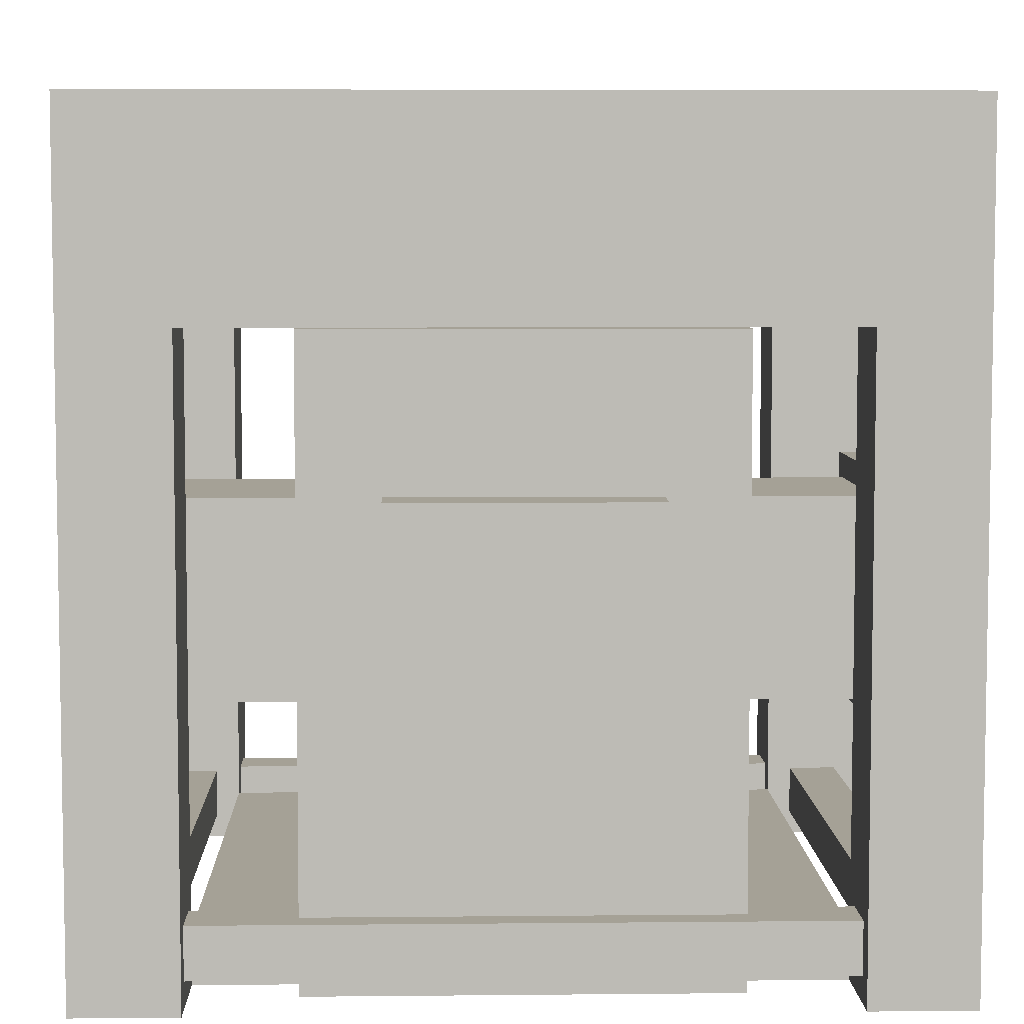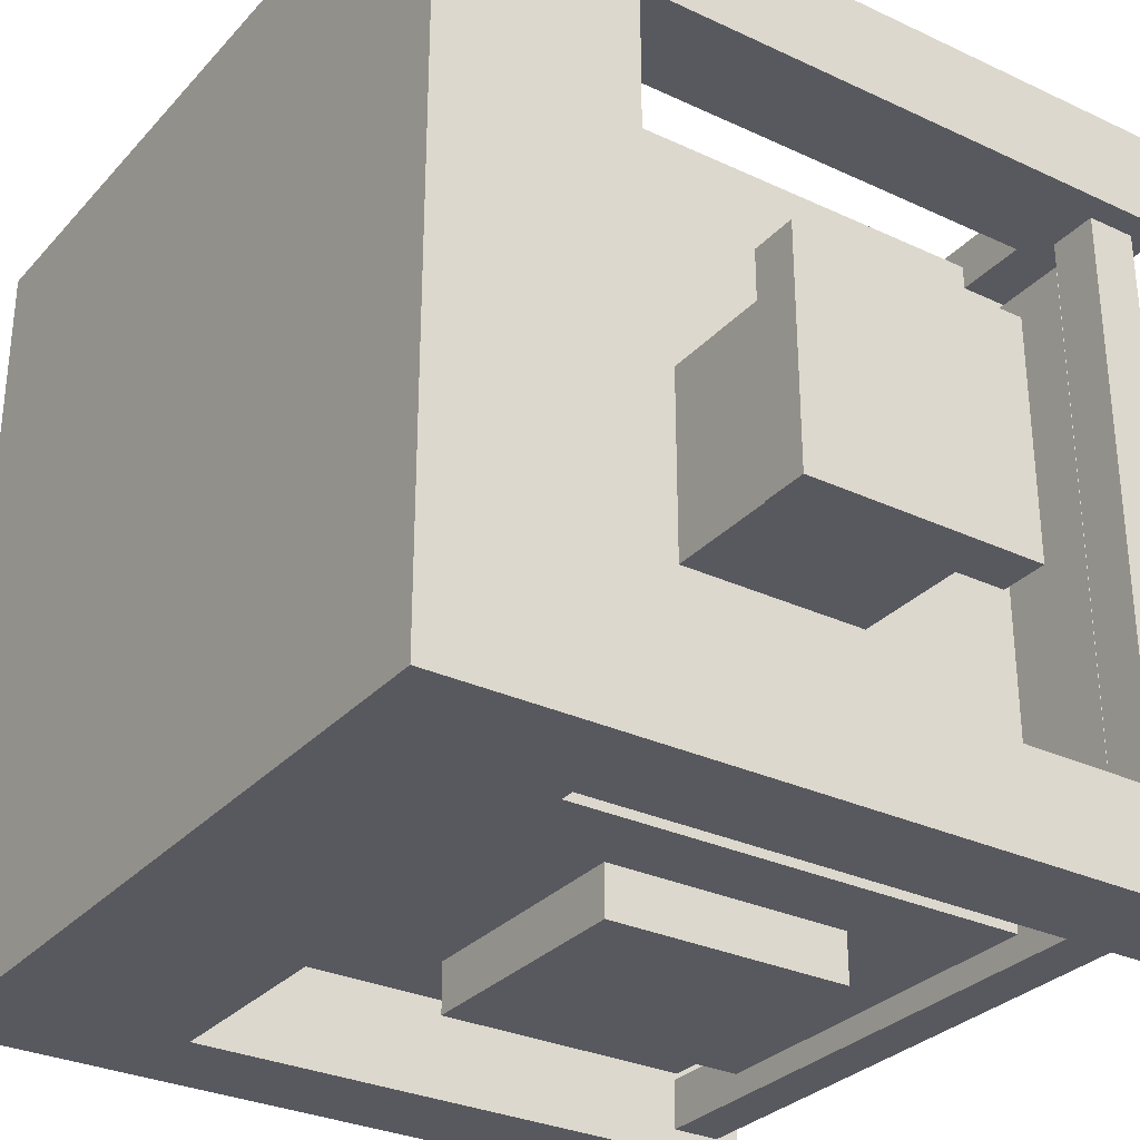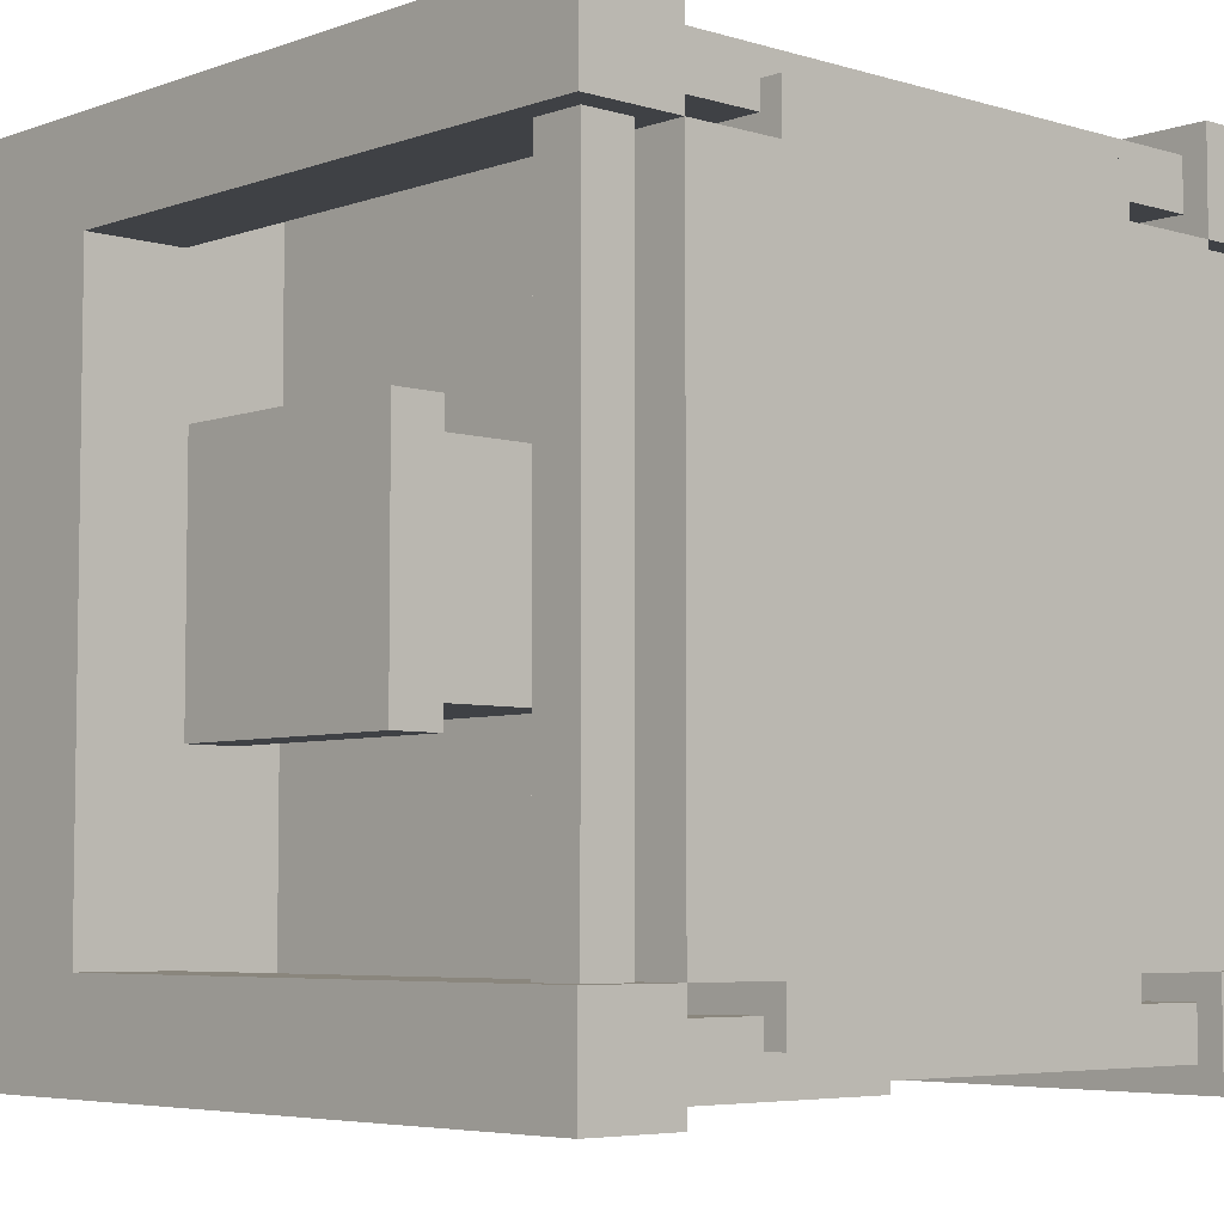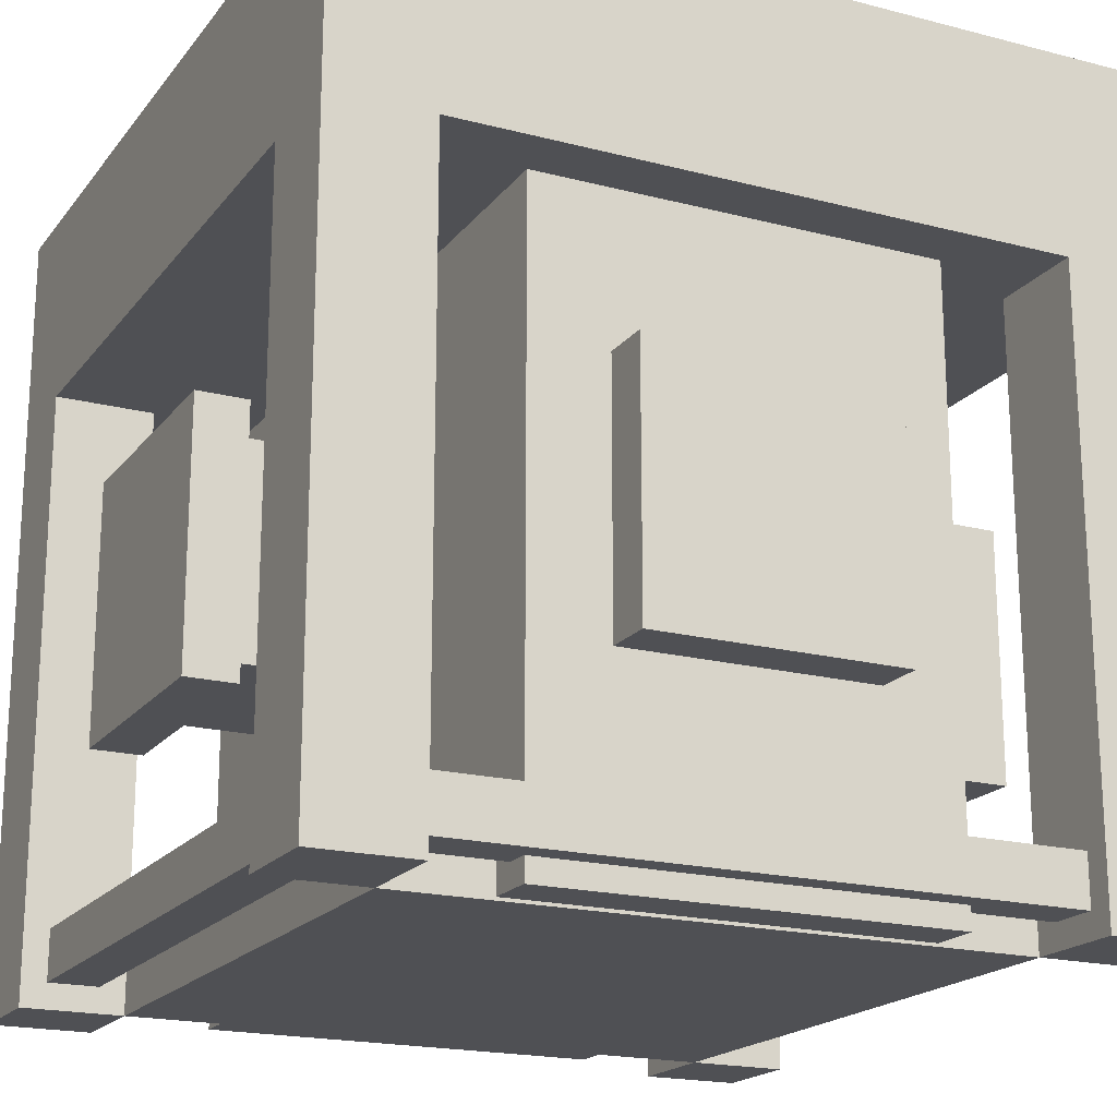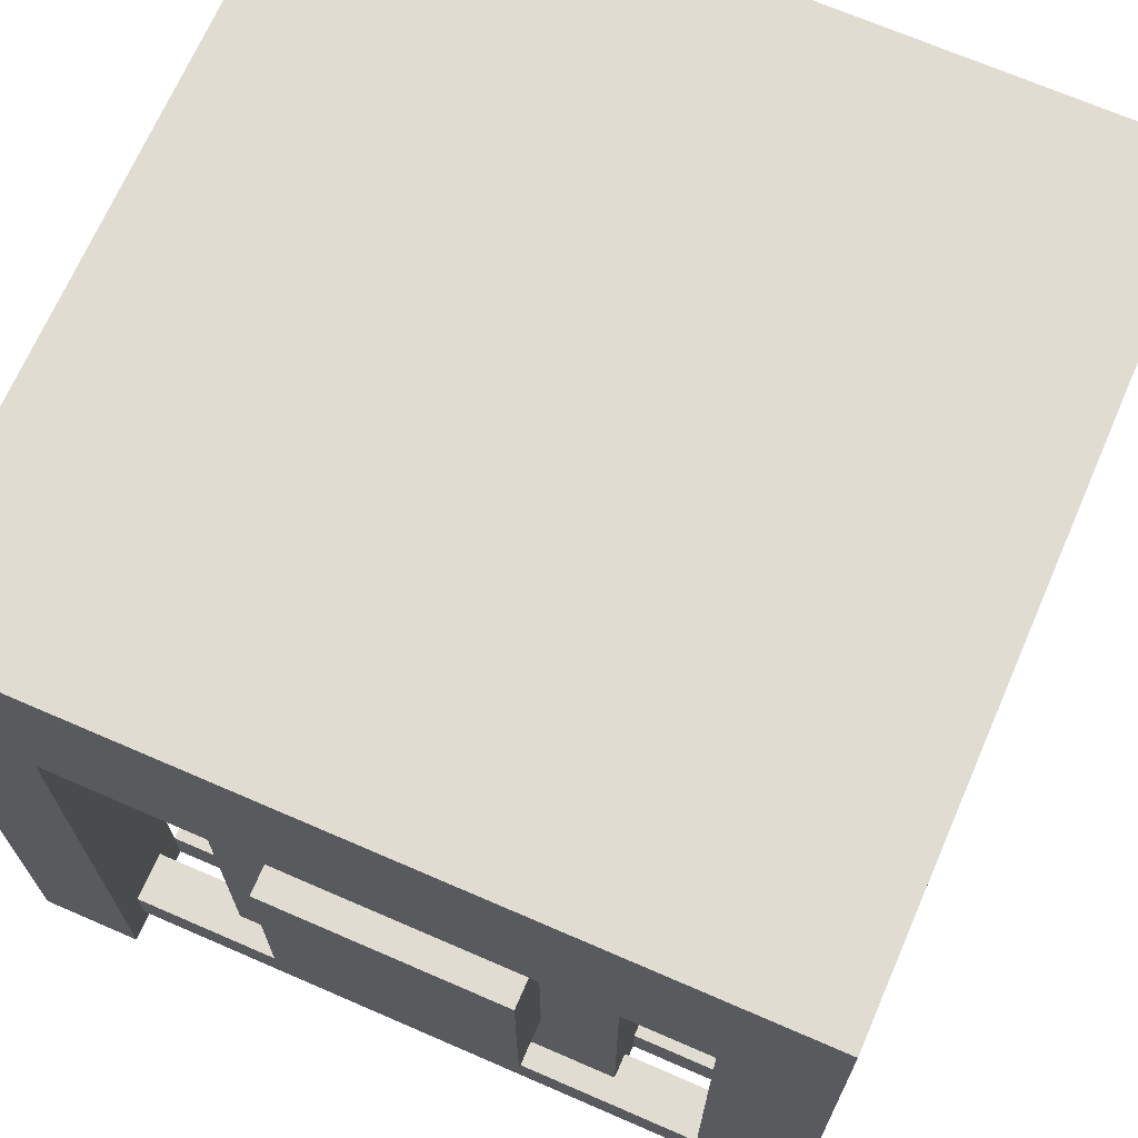
<metadata>
{"format":"obj","ext":"obj","renderer":"f3d","projection":"perspective","resolution":1024,"background":"white","views":[{"elev":6.0,"azim":-1.7,"up":"+Y"},{"elev":-30.4,"azim":-124.0,"up":"+Z"},{"elev":-5.4,"azim":-42.7,"up":"+Z"},{"elev":-19.1,"azim":153.9,"up":"+Y"},{"elev":69.3,"azim":-156.5,"up":"+Y"}]}
</metadata>
<code>
o normal
v 4.692e-08 1 1
v 1.269e-08 1 4.692e-08
v 1.269e-08 0.75 4.692e-08
v 4.692e-08 0.75 1
v 1 1 1.269e-08
v 1 1 1
v 1 0.75 1
v 1 0.75 1.269e-08
v 1 1 1
v 4.692e-08 1 1
v 4.692e-08 0.75 1
v 1 0.75 1
v 4.692e-08 0.75 1
v 1.269e-08 0.75 4.692e-08
v 1 0.75 1.269e-08
v 1 0.75 1
v 1.269e-08 1 4.692e-08
v 1 1 1.269e-08
v 1 0.75 1.269e-08
v 1.269e-08 0.75 4.692e-08
v 1 1 1
v 1 1 1.269e-08
v 1.269e-08 1 4.692e-08
v 4.692e-08 1 1
f 1 3 4
f 1 2 3
f 5 7 8
f 5 6 7
f 9 11 12
f 9 10 11
f 13 15 16
f 13 14 15
f 17 19 20
f 17 18 19
f 21 23 24
f 21 22 23
v 0.75 0.7462 0.9375
v 0.25 0.7462 0.9375
v 0.25 0.00375 0.9375
v 0.75 0.00375 0.9375
v 0.25 0.7462 0.0625
v 0.75 0.7462 0.0625
v 0.75 0.00375 0.0625
v 0.25 0.00375 0.0625
v 0.75 0.7462 0.0625
v 0.75 0.7462 0.9375
v 0.75 0.00375 0.9375
v 0.75 0.00375 0.0625
v 0.75 0.00375 0.9375
v 0.25 0.00375 0.9375
v 0.25 0.00375 0.0625
v 0.75 0.00375 0.0625
v 0.25 0.7462 0.9375
v 0.25 0.7462 0.0625
v 0.25 0.00375 0.0625
v 0.25 0.00375 0.9375
v 0.75 0.7462 0.0625
v 0.25 0.7462 0.0625
v 0.25 0.7462 0.9375
v 0.75 0.7462 0.9375
f 25 27 28
f 25 26 27
f 29 31 32
f 29 30 31
f 33 35 36
f 33 34 35
f 37 39 40
f 37 38 39
f 41 43 44
f 41 42 43
f 45 47 48
f 45 46 47
v 0.875 0.0625 0.875
v 0.125 0.0625 0.875
v 0.125 0 0.875
v 0.875 0 0.875
v 0.125 0.0625 0.125
v 0.875 0.0625 0.125
v 0.875 0 0.125
v 0.125 0 0.125
v 0.875 0.0625 0.125
v 0.875 0.0625 0.875
v 0.875 0 0.875
v 0.875 0 0.125
v 0.875 0 0.875
v 0.125 0 0.875
v 0.125 0 0.125
v 0.875 0 0.125
v 0.125 0.0625 0.875
v 0.125 0.0625 0.125
v 0.125 0 0.125
v 0.125 0 0.875
v 0.875 0.0625 0.125
v 0.125 0.0625 0.125
v 0.125 0.0625 0.875
v 0.875 0.0625 0.875
f 49 51 52
f 49 50 51
f 53 55 56
f 53 54 55
f 57 59 60
f 57 58 59
f 61 63 64
f 61 62 63
f 65 67 68
f 65 66 67
f 69 71 72
f 69 70 71
v 0.3453 0.5625 1
v 0.3453 0.5625 0.9375
v 0.3453 0.25 0.9375
v 0.3453 0.25 1
v 0.6547 0.5625 0.9375
v 0.6547 0.5625 1
v 0.6547 0.25 1
v 0.6547 0.25 0.9375
v 0.6547 0.5625 1
v 0.3453 0.5625 1
v 0.3453 0.25 1
v 0.6547 0.25 1
v 0.3453 0.25 1
v 0.3453 0.25 0.9375
v 0.6547 0.25 0.9375
v 0.6547 0.25 1
v 0.3453 0.5625 0.9375
v 0.6547 0.5625 0.9375
v 0.6547 0.25 0.9375
v 0.3453 0.25 0.9375
v 0.6547 0.5625 1
v 0.6547 0.5625 0.9375
v 0.3453 0.5625 0.9375
v 0.3453 0.5625 1
f 73 75 76
f 73 74 75
f 77 79 80
f 77 78 79
f 81 83 84
f 81 82 83
f 85 87 88
f 85 86 87
f 89 91 92
f 89 90 91
f 93 95 96
f 93 94 95
v 0.3453 0.5625 0.0625
v 0.3453 0.5625 3.51e-08
v 0.3453 0.25 3.51e-08
v 0.3453 0.25 0.0625
v 0.6547 0.5625 7.666e-08
v 0.6547 0.5625 0.0625
v 0.6547 0.25 0.0625
v 0.6547 0.25 7.666e-08
v 0.6547 0.5625 0.0625
v 0.3453 0.5625 0.0625
v 0.3453 0.25 0.0625
v 0.6547 0.25 0.0625
v 0.3453 0.25 0.0625
v 0.3453 0.25 3.51e-08
v 0.6547 0.25 7.666e-08
v 0.6547 0.25 0.0625
v 0.3453 0.5625 3.51e-08
v 0.6547 0.5625 7.666e-08
v 0.6547 0.25 7.666e-08
v 0.3453 0.25 3.51e-08
v 0.6547 0.5625 0.0625
v 0.6547 0.5625 7.666e-08
v 0.3453 0.5625 3.51e-08
v 0.3453 0.5625 0.0625
f 97 99 100
f 97 98 99
f 101 103 104
f 101 102 103
f 105 107 108
f 105 106 107
f 109 111 112
f 109 110 111
f 113 115 116
f 113 114 115
f 117 119 120
f 117 118 119
v 1 0.75 1
v 0.875 0.75 1
v 0.875 0 1
v 1 0 1
v 0.875 0.75 0.875
v 1 0.75 0.875
v 1 0 0.875
v 0.875 0 0.875
v 1 0.75 0.875
v 1 0.75 1
v 1 0 1
v 1 0 0.875
v 1 0 1
v 0.875 0 1
v 0.875 0 0.875
v 1 0 0.875
v 0.875 0.75 1
v 0.875 0.75 0.875
v 0.875 0 0.875
v 0.875 0 1
v 1 0.75 0.875
v 0.875 0.75 0.875
v 0.875 0.75 1
v 1 0.75 1
f 121 123 124
f 121 122 123
f 125 127 128
f 125 126 127
f 129 131 132
f 129 130 131
f 133 135 136
f 133 134 135
f 137 139 140
f 137 138 139
f 141 143 144
f 141 142 143
v 0.125 0.75 1
v 1.608e-07 0.75 1
v 1.608e-07 0 1
v 0.125 0 1
v 1.819e-07 0.75 0.875
v 0.125 0.75 0.875
v 0.125 0 0.875
v 1.819e-07 0 0.875
v 0.125 0.75 0.875
v 0.125 0.75 1
v 0.125 0 1
v 0.125 0 0.875
v 0.125 0 1
v 1.608e-07 0 1
v 1.819e-07 0 0.875
v 0.125 0 0.875
v 1.608e-07 0.75 1
v 1.819e-07 0.75 0.875
v 1.819e-07 0 0.875
v 1.608e-07 0 1
v 0.125 0.75 0.875
v 1.819e-07 0.75 0.875
v 1.608e-07 0.75 1
v 0.125 0.75 1
f 145 147 148
f 145 146 147
f 149 151 152
f 149 150 151
f 153 155 156
f 153 154 155
f 157 159 160
f 157 158 159
f 161 163 164
f 161 162 163
f 165 167 168
f 165 166 167
v 0.125 0.75 0.125
v 2.502e-07 0.75 0.125
v 2.502e-07 0 0.125
v 0.125 0 0.125
v 2.713e-07 0.75 -4.779e-08
v 0.125 0.75 -2.672e-08
v 0.125 0 -2.672e-08
v 2.713e-07 0 -4.779e-08
v 0.125 0.75 -2.672e-08
v 0.125 0.75 0.125
v 0.125 0 0.125
v 0.125 0 -2.672e-08
v 0.125 0 0.125
v 2.502e-07 0 0.125
v 2.713e-07 0 -4.779e-08
v 0.125 0 -2.672e-08
v 2.502e-07 0.75 0.125
v 2.713e-07 0.75 -4.779e-08
v 2.713e-07 0 -4.779e-08
v 2.502e-07 0 0.125
v 0.125 0.75 -2.672e-08
v 2.713e-07 0.75 -4.779e-08
v 2.502e-07 0.75 0.125
v 0.125 0.75 0.125
f 169 171 172
f 169 170 171
f 173 175 176
f 173 174 175
f 177 179 180
f 177 178 179
f 181 183 184
f 181 182 183
f 185 187 188
f 185 186 187
f 189 191 192
f 189 190 191
v 1 0.75 0.125
v 0.875 0.75 0.125
v 0.875 0 0.125
v 1 0 0.125
v 0.875 0.75 1.012e-07
v 1 0.75 1.223e-07
v 1 0 1.223e-07
v 0.875 0 1.012e-07
v 1 0.75 1.223e-07
v 1 0.75 0.125
v 1 0 0.125
v 1 0 1.223e-07
v 1 0 0.125
v 0.875 0 0.125
v 0.875 0 1.012e-07
v 1 0 1.223e-07
v 0.875 0.75 0.125
v 0.875 0.75 1.012e-07
v 0.875 0 1.012e-07
v 0.875 0 0.125
v 1 0.75 1.223e-07
v 0.875 0.75 1.012e-07
v 0.875 0.75 0.125
v 1 0.75 0.125
f 193 195 196
f 193 194 195
f 197 199 200
f 197 198 199
f 201 203 204
f 201 202 203
f 205 207 208
f 205 206 207
f 209 211 212
f 209 210 211
f 213 215 216
f 213 214 215
v 0.875 0.09375 0.9688
v 0.125 0.09375 0.9687
v 0.125 0.03125 0.9687
v 0.875 0.03125 0.9688
v 0.125 0.09375 0.9062
v 0.875 0.09375 0.9062
v 0.875 0.03125 0.9062
v 0.125 0.03125 0.9062
v 0.875 0.09375 0.9062
v 0.875 0.09375 0.9688
v 0.875 0.03125 0.9688
v 0.875 0.03125 0.9062
v 0.875 0.03125 0.9688
v 0.125 0.03125 0.9687
v 0.125 0.03125 0.9062
v 0.875 0.03125 0.9062
v 0.125 0.09375 0.9687
v 0.125 0.09375 0.9062
v 0.125 0.03125 0.9062
v 0.125 0.03125 0.9687
v 0.875 0.09375 0.9062
v 0.125 0.09375 0.9062
v 0.125 0.09375 0.9687
v 0.875 0.09375 0.9688
f 217 219 220
f 217 218 219
f 221 223 224
f 221 222 223
f 225 227 228
f 225 226 227
f 229 231 232
f 229 230 231
f 233 235 236
f 233 234 235
f 237 239 240
f 237 238 239
v 0.875 0.09375 0.09375
v 0.125 0.09375 0.09375
v 0.125 0.03125 0.09375
v 0.875 0.03125 0.09375
v 0.125 0.09375 0.03125
v 0.875 0.09375 0.03125
v 0.875 0.03125 0.03125
v 0.125 0.03125 0.03125
v 0.875 0.09375 0.03125
v 0.875 0.09375 0.09375
v 0.875 0.03125 0.09375
v 0.875 0.03125 0.03125
v 0.875 0.03125 0.09375
v 0.125 0.03125 0.09375
v 0.125 0.03125 0.03125
v 0.875 0.03125 0.03125
v 0.125 0.09375 0.09375
v 0.125 0.09375 0.03125
v 0.125 0.03125 0.03125
v 0.125 0.03125 0.09375
v 0.875 0.09375 0.03125
v 0.125 0.09375 0.03125
v 0.125 0.09375 0.09375
v 0.875 0.09375 0.09375
f 241 243 244
f 241 242 243
f 245 247 248
f 245 246 247
f 249 251 252
f 249 250 251
f 253 255 256
f 253 254 255
f 257 259 260
f 257 258 259
f 261 263 264
f 261 262 263
v 0.09375 0.09375 0.875
v 0.03125 0.09375 0.875
v 0.03125 0.03125 0.875
v 0.09375 0.03125 0.875
v 0.03125 0.09375 0.125
v 0.09375 0.09375 0.125
v 0.09375 0.03125 0.125
v 0.03125 0.03125 0.125
v 0.09375 0.09375 0.125
v 0.09375 0.09375 0.875
v 0.09375 0.03125 0.875
v 0.09375 0.03125 0.125
v 0.09375 0.03125 0.875
v 0.03125 0.03125 0.875
v 0.03125 0.03125 0.125
v 0.09375 0.03125 0.125
v 0.03125 0.09375 0.875
v 0.03125 0.09375 0.125
v 0.03125 0.03125 0.125
v 0.03125 0.03125 0.875
v 0.09375 0.09375 0.125
v 0.03125 0.09375 0.125
v 0.03125 0.09375 0.875
v 0.09375 0.09375 0.875
f 265 267 268
f 265 266 267
f 269 271 272
f 269 270 271
f 273 275 276
f 273 274 275
f 277 279 280
f 277 278 279
f 281 283 284
f 281 282 283
f 285 287 288
f 285 286 287
v 0.9687 0.09375 0.875
v 0.9062 0.09375 0.875
v 0.9062 0.03125 0.875
v 0.9687 0.03125 0.875
v 0.9063 0.09375 0.125
v 0.9688 0.09375 0.125
v 0.9688 0.03125 0.125
v 0.9063 0.03125 0.125
v 0.9688 0.09375 0.125
v 0.9687 0.09375 0.875
v 0.9687 0.03125 0.875
v 0.9688 0.03125 0.125
v 0.9687 0.03125 0.875
v 0.9062 0.03125 0.875
v 0.9063 0.03125 0.125
v 0.9688 0.03125 0.125
v 0.9062 0.09375 0.875
v 0.9063 0.09375 0.125
v 0.9063 0.03125 0.125
v 0.9062 0.03125 0.875
v 0.9688 0.09375 0.125
v 0.9063 0.09375 0.125
v 0.9062 0.09375 0.875
v 0.9687 0.09375 0.875
f 289 291 292
f 289 290 291
f 293 295 296
f 293 294 295
f 297 299 300
f 297 298 299
f 301 303 304
f 301 302 303
f 305 307 308
f 305 306 307
f 309 311 312
f 309 310 311
o east
v 0.7512 0.5312 0.625
v 0.7512 0.5312 0.375
v 0.7512 0.2812 0.375
v 0.7512 0.2812 0.625
v 0.9988 0.5312 0.375
v 0.9988 0.5312 0.625
v 0.9988 0.2812 0.625
v 0.9988 0.2812 0.375
v 0.9988 0.5312 0.625
v 0.7512 0.5312 0.625
v 0.7512 0.2812 0.625
v 0.9988 0.2812 0.625
v 0.7512 0.2812 0.625
v 0.7512 0.2812 0.375
v 0.9988 0.2812 0.375
v 0.9988 0.2812 0.625
v 0.7512 0.5312 0.375
v 0.9988 0.5312 0.375
v 0.9988 0.2812 0.375
v 0.7512 0.2812 0.375
v 0.9988 0.5312 0.625
v 0.9988 0.5312 0.375
v 0.7512 0.5312 0.375
v 0.7512 0.5312 0.625
f 313 315 316
f 313 314 315
f 317 319 320
f 317 318 319
f 321 323 324
f 321 322 323
f 325 327 328
f 325 326 327
f 329 331 332
f 329 330 331
f 333 335 336
f 333 334 335
v 1 0.5625 0.6547
v 0.9375 0.5625 0.6547
v 0.9375 0.25 0.6547
v 1 0.25 0.6547
v 0.9375 0.5625 0.3453
v 1 0.5625 0.3453
v 1 0.25 0.3453
v 0.9375 0.25 0.3453
v 1 0.5625 0.3453
v 1 0.5625 0.6547
v 1 0.25 0.6547
v 1 0.25 0.3453
v 1 0.25 0.6547
v 0.9375 0.25 0.6547
v 0.9375 0.25 0.3453
v 1 0.25 0.3453
v 0.9375 0.5625 0.6547
v 0.9375 0.5625 0.3453
v 0.9375 0.25 0.3453
v 0.9375 0.25 0.6547
v 1 0.5625 0.3453
v 0.9375 0.5625 0.3453
v 0.9375 0.5625 0.6547
v 1 0.5625 0.6547
f 337 339 340
f 337 338 339
f 341 343 344
f 341 342 343
f 345 347 348
f 345 346 347
f 349 351 352
f 349 350 351
f 353 355 356
f 353 354 355
f 357 359 360
f 357 358 359
o west
v 0.06375 0.5312 0.625
v 0.06375 0.5312 0.375
v 0.06375 0.2812 0.375
v 0.06375 0.2812 0.625
v 0.3113 0.5312 0.375
v 0.3113 0.5312 0.625
v 0.3113 0.2812 0.625
v 0.3113 0.2812 0.375
v 0.3113 0.5312 0.625
v 0.06375 0.5312 0.625
v 0.06375 0.2812 0.625
v 0.3113 0.2812 0.625
v 0.06375 0.2812 0.625
v 0.06375 0.2812 0.375
v 0.3113 0.2812 0.375
v 0.3113 0.2812 0.625
v 0.06375 0.5312 0.375
v 0.3113 0.5312 0.375
v 0.3113 0.2812 0.375
v 0.06375 0.2812 0.375
v 0.3113 0.5312 0.625
v 0.3113 0.5312 0.375
v 0.06375 0.5312 0.375
v 0.06375 0.5312 0.625
f 361 363 364
f 361 362 363
f 365 367 368
f 365 366 367
f 369 371 372
f 369 370 371
f 373 375 376
f 373 374 375
f 377 379 380
f 377 378 379
f 381 383 384
f 381 382 383
v 0.0625 0.5625 0.6547
v -1.327e-12 0.5625 0.6547
v -1.327e-12 0.25 0.6547
v 0.0625 0.25 0.6547
v 5.216e-08 0.5625 0.3453
v 0.0625 0.5625 0.3453
v 0.0625 0.25 0.3453
v 5.216e-08 0.25 0.3453
v 0.0625 0.5625 0.3453
v 0.0625 0.5625 0.6547
v 0.0625 0.25 0.6547
v 0.0625 0.25 0.3453
v 0.0625 0.25 0.6547
v -1.327e-12 0.25 0.6547
v 5.216e-08 0.25 0.3453
v 0.0625 0.25 0.3453
v -1.327e-12 0.5625 0.6547
v 5.216e-08 0.5625 0.3453
v 5.216e-08 0.25 0.3453
v -1.327e-12 0.25 0.6547
v 0.0625 0.5625 0.3453
v 5.216e-08 0.5625 0.3453
v -1.327e-12 0.5625 0.6547
v 0.0625 0.5625 0.6547
f 385 387 388
f 385 386 387
f 389 391 392
f 389 390 391
f 393 395 396
f 393 394 395
f 397 399 400
f 397 398 399
f 401 403 404
f 401 402 403
f 405 407 408
f 405 406 407

</code>
